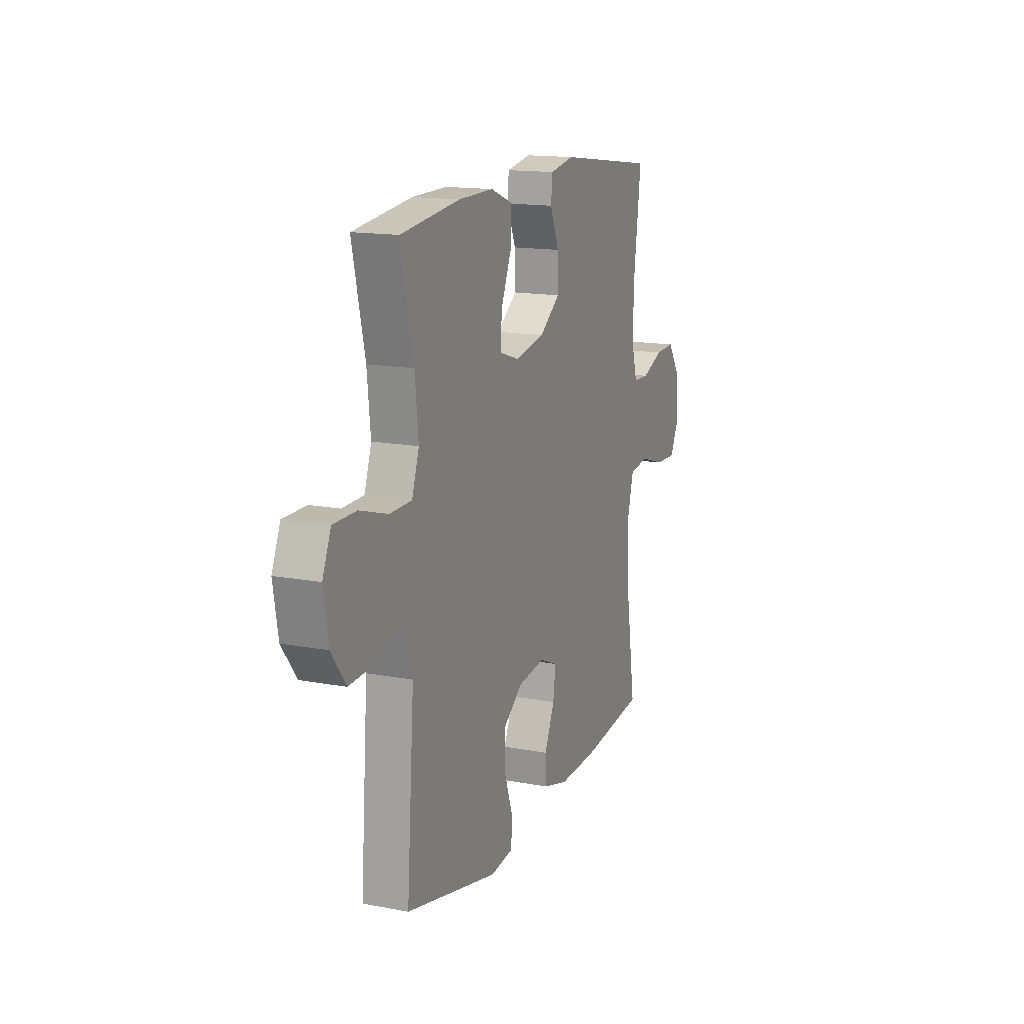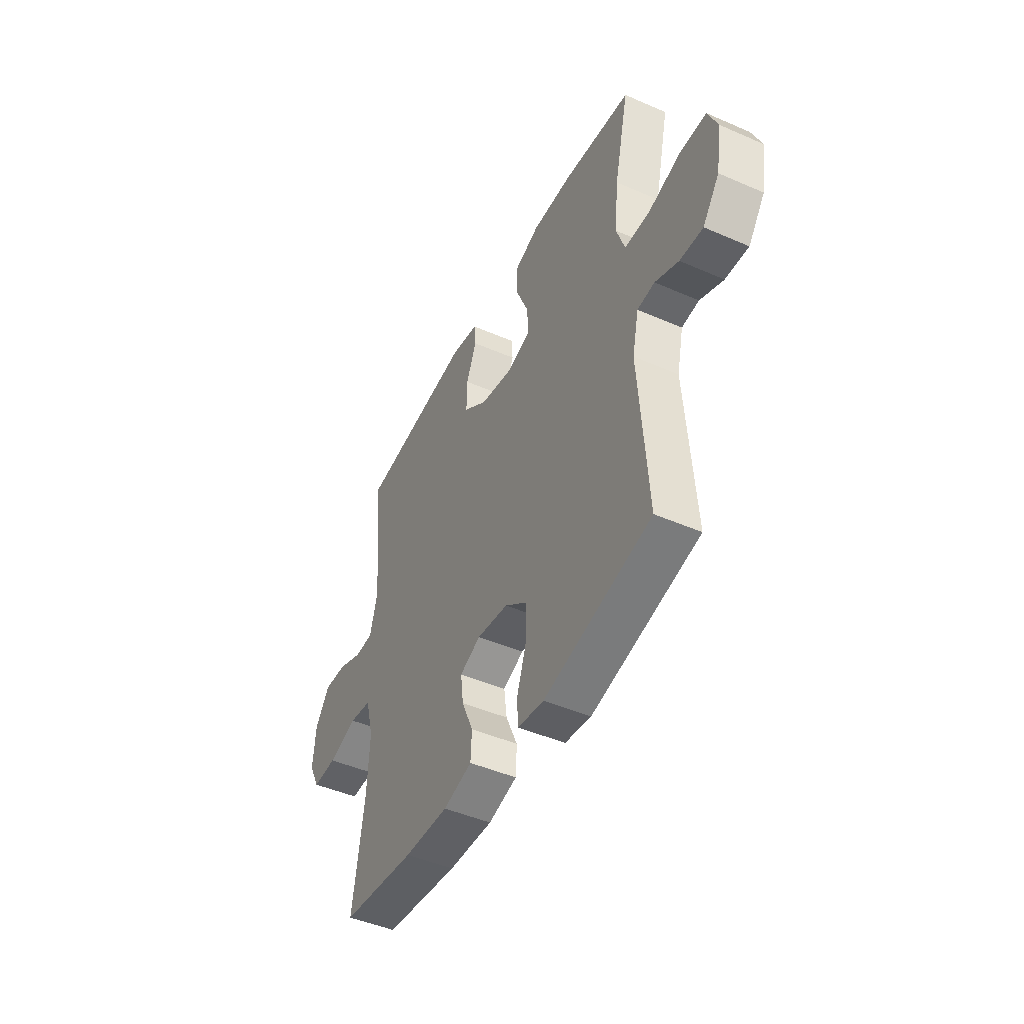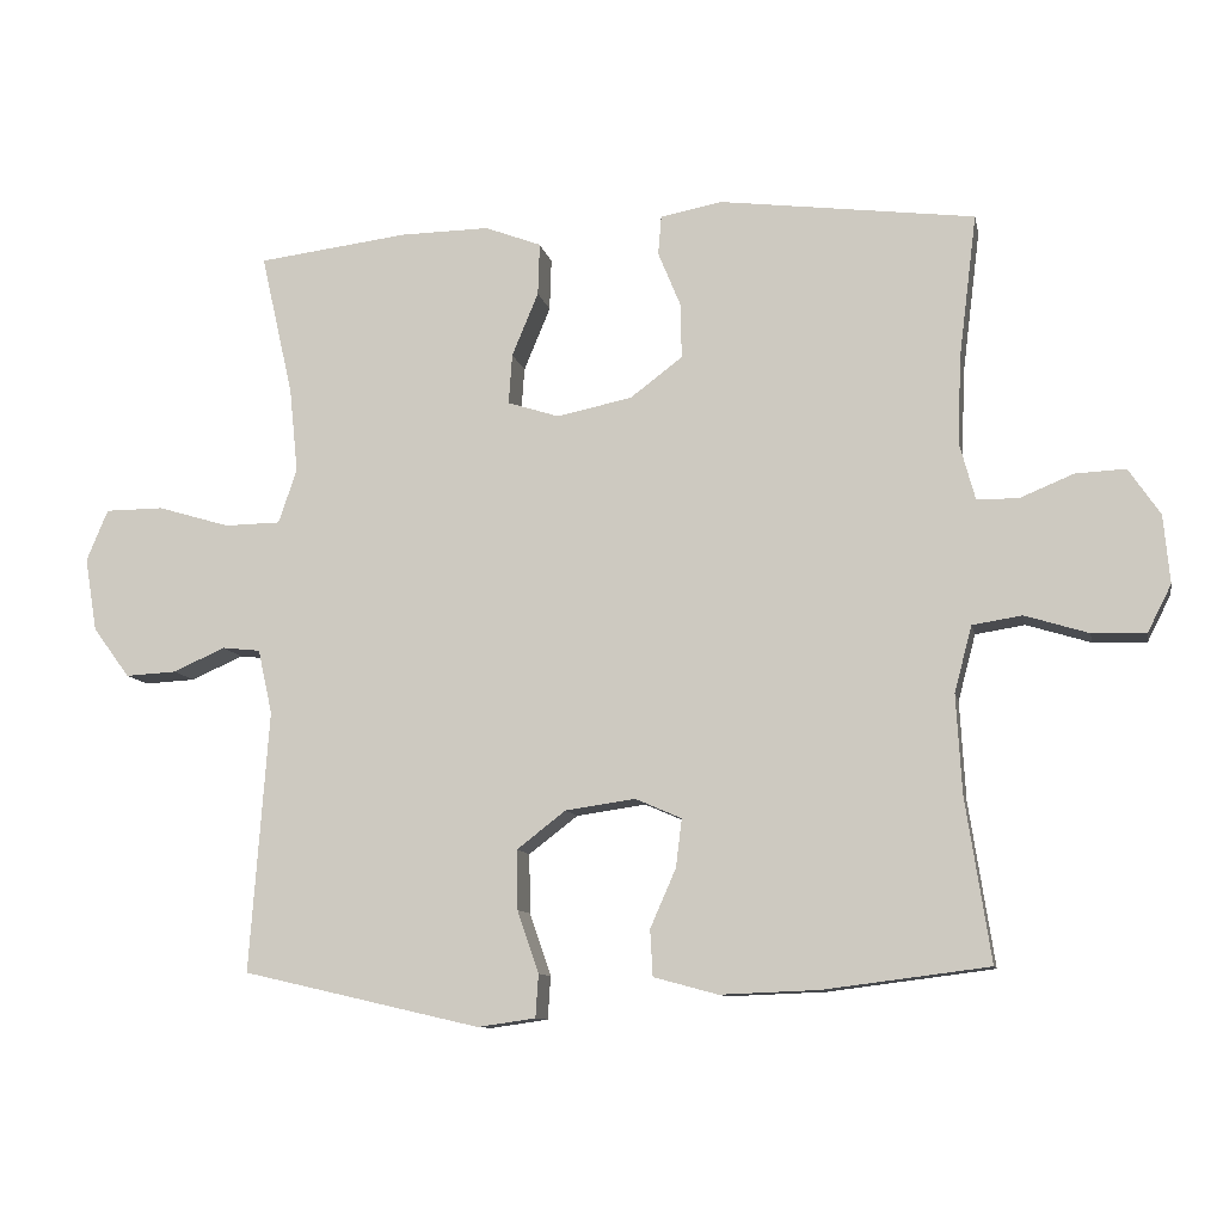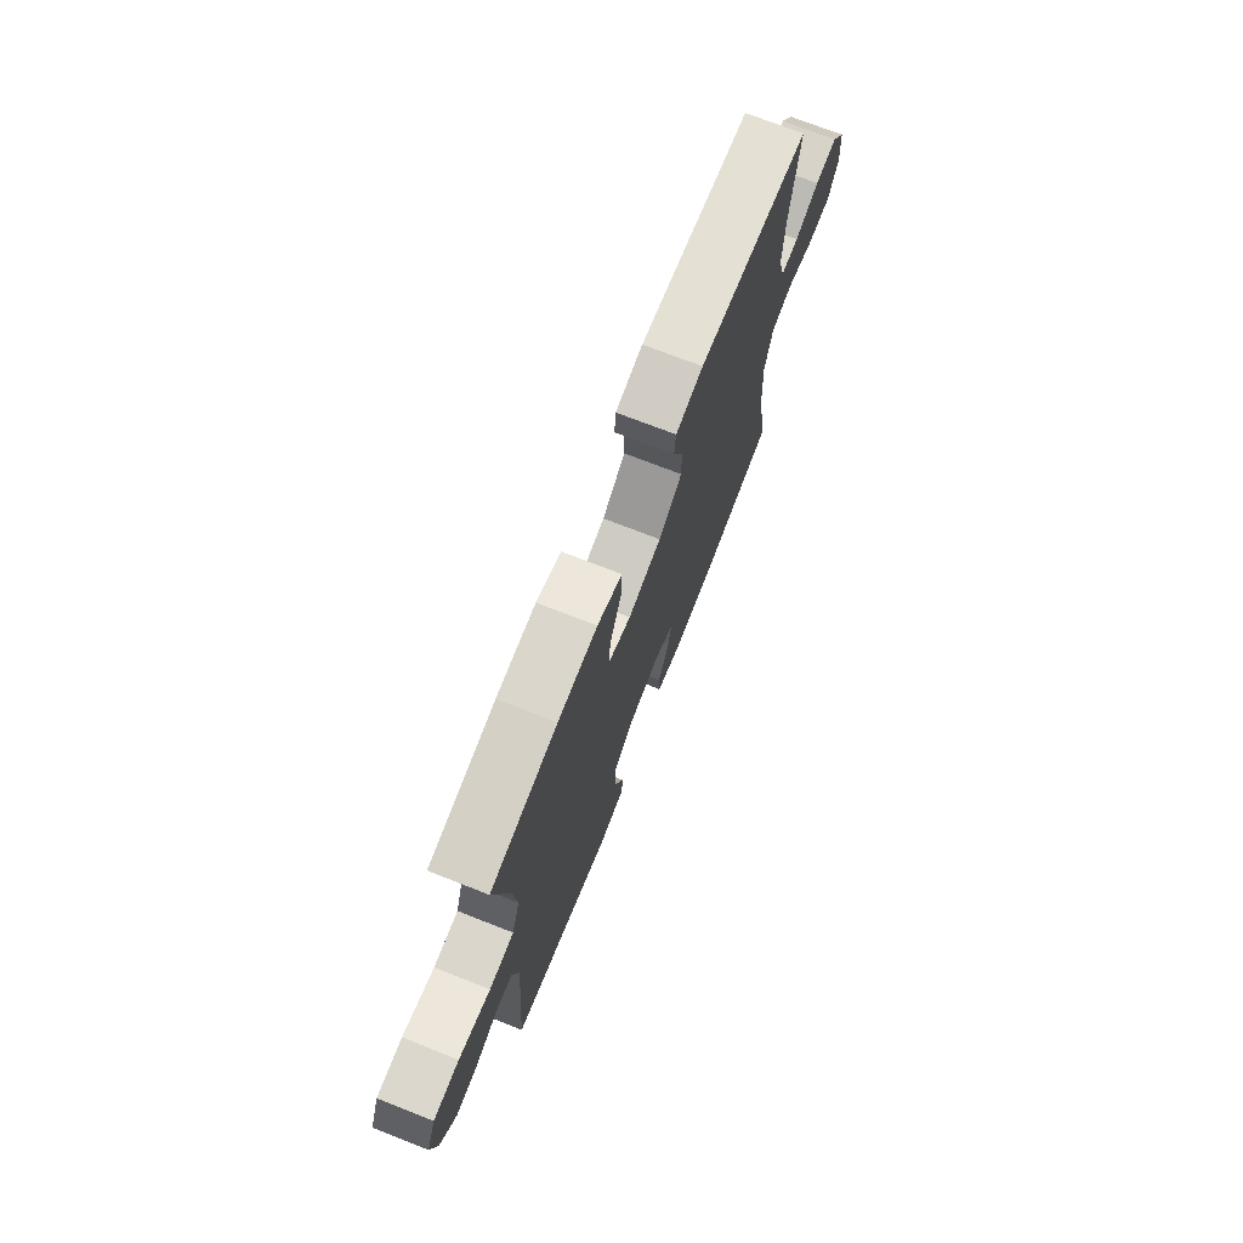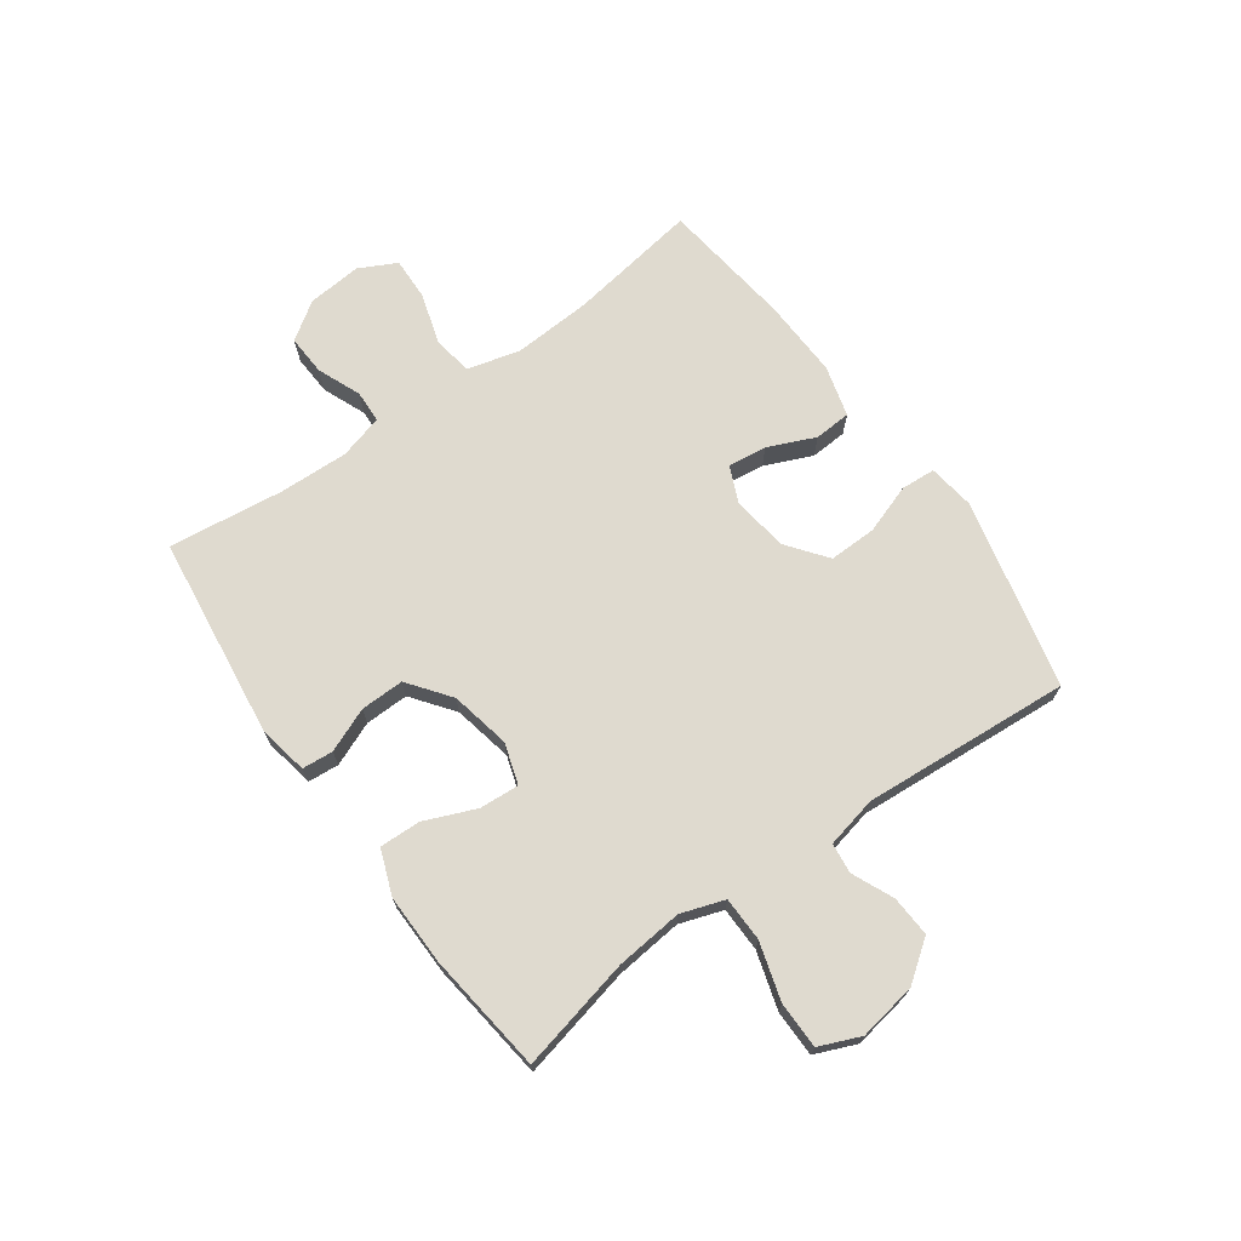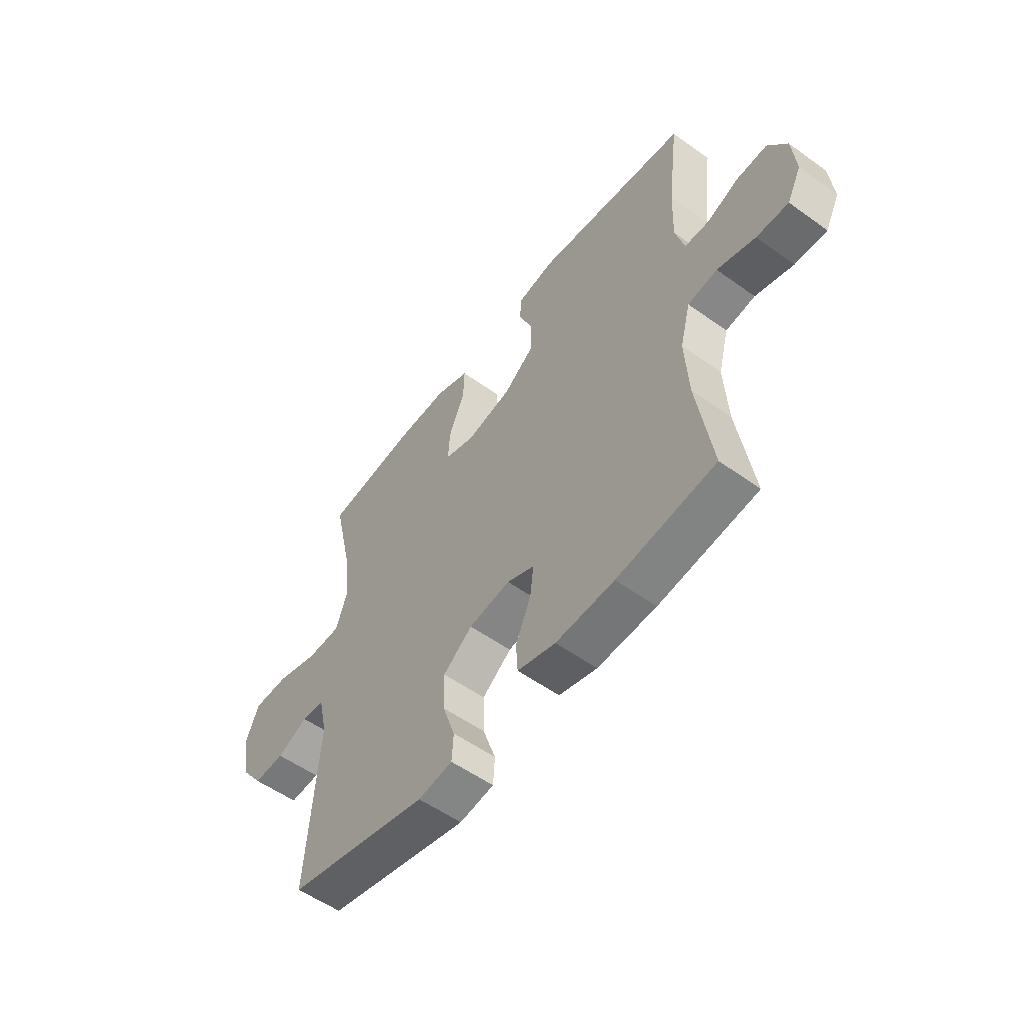
<metadata>
{"format":"obj","ext":"obj","renderer":"f3d","projection":"perspective","resolution":1024,"background":"white","views":[{"elev":14.9,"azim":112.3,"up":"+Z"},{"elev":-46.3,"azim":63.5,"up":"+Z"},{"elev":-10.1,"azim":-168.8,"up":"+Z"},{"elev":72.9,"azim":111.4,"up":"+Z"},{"elev":70.6,"azim":54.4,"up":"+Y"},{"elev":-54.8,"azim":-127.2,"up":"+Z"}]}
</metadata>
<code>
o path4202
v 0.2927 0.0375 0.5306
v 0.1717 0.0375 0.5324
v 0.09572 0.0375 0.5034
v 0.09805 0.0375 0.4331
v 0.1338 0.0375 0.3469
v 0.1386 0.0375 0.2791
v 0.06927 0.0375 0.257
v -0.03247 0.0375 0.2777
v -0.1036 0.0375 0.3311
v -0.1022 0.0375 0.4053
v -0.07149 0.0375 0.4799
v -0.07592 0.0375 0.5329
v -0.1601 0.0375 0.5486
v -0.5049 0.0375 0.5051
v -0.4805 0.0375 0.3089
v -0.4762 0.0375 0.1919
v -0.4969 0.0375 0.1165
v -0.5522 0.0375 0.1144
v -0.6256 0.0375 0.1447
v -0.6939 0.0375 0.1482
v -0.7368 0.0375 0.08497
v -0.7452 0.0375 -0.007065
v -0.7129 0.0375 -0.0707
v -0.6403 0.0375 -0.06846
v -0.554 0.0375 -0.04194
v -0.4869 0.0375 -0.05252
v -0.4632 0.0375 -0.1422
v -0.4709 0.0375 -0.2756
v -0.5049 0.0375 -0.4966
v -0.2815 0.0375 -0.525
v -0.1479 0.0375 -0.5302
v -0.06117 0.0375 -0.5067
v -0.05759 0.0375 -0.4441
v -0.09242 0.0375 -0.3647
v -0.1006 0.0375 -0.2989
v -0.03796 0.0375 -0.2718
v 0.05652 0.0375 -0.2854
v 0.123 0.0375 -0.3365
v 0.1215 0.0375 -0.4169
v 0.09255 0.0375 -0.5013
v 0.09639 0.0375 -0.5595
v 0.1748 0.0375 -0.5706
v 0.497 0.0375 -0.4966
v 0.4711 0.0375 -0.1426
v 0.4905 0.0375 -0.05565
v 0.5422 0.0375 -0.05003
v 0.6125 0.0375 -0.08133
v 0.6817 0.0375 -0.08503
v 0.7315 0.0375 -0.01748
v 0.7481 0.0375 0.08161
v 0.7188 0.0375 0.1516
v 0.6398 0.0375 0.1522
v 0.5423 0.0375 0.1231
v 0.4665 0.0375 0.1244
v 0.4415 0.0375 0.1979
v 0.4532 0.0375 0.3126
v 0.497 0.0375 0.5051
v 0.2927 -0.0375 0.5306
v 0.1717 -0.0375 0.5324
v 0.09572 -0.0375 0.5034
v 0.09805 -0.0375 0.4331
v 0.1338 -0.0375 0.3469
v 0.1386 -0.0375 0.2791
v 0.06927 -0.0375 0.257
v -0.03247 -0.0375 0.2777
v -0.1036 -0.0375 0.3311
v -0.1022 -0.0375 0.4053
v -0.07149 -0.0375 0.4799
v -0.07592 -0.0375 0.5329
v -0.1601 -0.0375 0.5486
v -0.5049 -0.0375 0.5051
v -0.4805 -0.0375 0.3089
v -0.4762 -0.0375 0.1919
v -0.4969 -0.0375 0.1165
v -0.5522 -0.0375 0.1144
v -0.6256 -0.0375 0.1447
v -0.6939 -0.0375 0.1482
v -0.7368 -0.0375 0.08497
v -0.7452 -0.0375 -0.007065
v -0.7129 -0.0375 -0.0707
v -0.6403 -0.0375 -0.06846
v -0.554 -0.0375 -0.04194
v -0.4869 -0.0375 -0.05252
v -0.4632 -0.0375 -0.1422
v -0.4709 -0.0375 -0.2756
v -0.5049 -0.0375 -0.4966
v -0.2815 -0.0375 -0.525
v -0.1479 -0.0375 -0.5302
v -0.06117 -0.0375 -0.5067
v -0.05759 -0.0375 -0.4441
v -0.09242 -0.0375 -0.3647
v -0.1006 -0.0375 -0.2989
v -0.03796 -0.0375 -0.2718
v 0.05652 -0.0375 -0.2854
v 0.123 -0.0375 -0.3365
v 0.1215 -0.0375 -0.4169
v 0.09255 -0.0375 -0.5013
v 0.09639 -0.0375 -0.5595
v 0.1748 -0.0375 -0.5706
v 0.497 -0.0375 -0.4966
v 0.4711 -0.0375 -0.1426
v 0.4905 -0.0375 -0.05565
v 0.5422 -0.0375 -0.05003
v 0.6125 -0.0375 -0.08133
v 0.6817 -0.0375 -0.08503
v 0.7315 -0.0375 -0.01748
v 0.7481 -0.0375 0.08161
v 0.7188 -0.0375 0.1516
v 0.6398 -0.0375 0.1522
v 0.5423 -0.0375 0.1231
v 0.4665 -0.0375 0.1244
v 0.4415 -0.0375 0.1979
v 0.4532 -0.0375 0.3126
v 0.497 -0.0375 0.5051
v -0.07592 0.0375 0.5329
v -0.07592 0.0375 0.5329
v -0.1601 0.0375 0.5486
v -0.07149 0.0375 0.4799
v 0.2927 0.0375 0.5306
v 0.1717 0.0375 0.5324
v 0.09572 0.0375 0.5034
v 0.09572 0.0375 0.5034
v -0.5049 0.0375 0.5051
v -0.5049 0.0375 0.5051
v 0.497 0.0375 0.5051
v 0.497 0.0375 0.5051
v 0.09805 0.0375 0.4331
v -0.1022 0.0375 0.4053
v 0.1338 0.0375 0.3469
v 0.4532 0.0375 0.3126
v -0.4805 0.0375 0.3089
v -0.1036 0.0375 0.3311
v 0.1386 0.0375 0.2791
v 0.1386 0.0375 0.2791
v -0.03247 0.0375 0.2777
v 0.4415 0.0375 0.1979
v -0.4762 0.0375 0.1919
v 0.06927 0.0375 0.257
v 0.4665 0.0375 0.1244
v 0.4665 0.0375 0.1244
v -0.4969 0.0375 0.1165
v -0.4969 0.0375 0.1165
v 0.7188 0.0375 0.1516
v 0.7188 0.0375 0.1516
v 0.6398 0.0375 0.1522
v 0.5423 0.0375 0.1231
v 0.7481 0.0375 0.08161
v -0.6256 0.0375 0.1447
v -0.6939 0.0375 0.1482
v -0.7368 0.0375 0.08497
v -0.5522 0.0375 0.1144
v -0.7452 0.0375 -0.007065
v 0.7315 0.0375 -0.01748
v -0.7129 0.0375 -0.0707
v -0.7129 0.0375 -0.0707
v 0.6817 0.0375 -0.08503
v -0.554 0.0375 -0.04194
v -0.4869 0.0375 -0.05252
v -0.4869 0.0375 -0.05252
v -0.6403 0.0375 -0.06846
v 0.6125 0.0375 -0.08133
v 0.5422 0.0375 -0.05003
v 0.4905 0.0375 -0.05565
v 0.4905 0.0375 -0.05565
v -0.4632 0.0375 -0.1422
v 0.4711 0.0375 -0.1426
v -0.4709 0.0375 -0.2756
v -0.03796 0.0375 -0.2718
v 0.05652 0.0375 -0.2854
v -0.1006 0.0375 -0.2989
v -0.1006 0.0375 -0.2989
v 0.123 0.0375 -0.3365
v -0.09242 0.0375 -0.3647
v 0.1215 0.0375 -0.4169
v -0.05759 0.0375 -0.4441
v 0.497 0.0375 -0.4966
v 0.497 0.0375 -0.4966
v 0.09255 0.0375 -0.5013
v -0.06117 0.0375 -0.5067
v -0.06117 0.0375 -0.5067
v -0.5049 0.0375 -0.4966
v -0.5049 0.0375 -0.4966
v 0.09639 0.0375 -0.5595
v 0.09639 0.0375 -0.5595
v -0.1479 0.0375 -0.5302
v -0.2815 0.0375 -0.525
v 0.1748 0.0375 -0.5706
v -0.07592 -0.0375 0.5329
v -0.07592 -0.0375 0.5329
v -0.1601 -0.0375 0.5486
v -0.07149 -0.0375 0.4799
v 0.2927 -0.0375 0.5306
v 0.1717 -0.0375 0.5324
v 0.09572 -0.0375 0.5034
v 0.09572 -0.0375 0.5034
v -0.5049 -0.0375 0.5051
v -0.5049 -0.0375 0.5051
v 0.497 -0.0375 0.5051
v 0.497 -0.0375 0.5051
v 0.09805 -0.0375 0.4331
v -0.1022 -0.0375 0.4053
v 0.1338 -0.0375 0.3469
v 0.4532 -0.0375 0.3126
v -0.4805 -0.0375 0.3089
v -0.1036 -0.0375 0.3311
v 0.1386 -0.0375 0.2791
v 0.1386 -0.0375 0.2791
v -0.03247 -0.0375 0.2777
v 0.4415 -0.0375 0.1979
v -0.4762 -0.0375 0.1919
v 0.06927 -0.0375 0.257
v 0.4665 -0.0375 0.1244
v 0.4665 -0.0375 0.1244
v -0.4969 -0.0375 0.1165
v -0.4969 -0.0375 0.1165
v 0.7188 -0.0375 0.1516
v 0.7188 -0.0375 0.1516
v 0.6398 -0.0375 0.1522
v 0.5423 -0.0375 0.1231
v 0.7481 -0.0375 0.08161
v -0.6256 -0.0375 0.1447
v -0.6939 -0.0375 0.1482
v -0.7368 -0.0375 0.08497
v -0.5522 -0.0375 0.1144
v -0.7452 -0.0375 -0.007065
v 0.7315 -0.0375 -0.01748
v -0.7129 -0.0375 -0.0707
v -0.7129 -0.0375 -0.0707
v 0.6817 -0.0375 -0.08503
v -0.554 -0.0375 -0.04194
v -0.4869 -0.0375 -0.05252
v -0.4869 -0.0375 -0.05252
v -0.6403 -0.0375 -0.06846
v 0.6125 -0.0375 -0.08133
v 0.5422 -0.0375 -0.05003
v 0.4905 -0.0375 -0.05565
v 0.4905 -0.0375 -0.05565
v -0.4632 -0.0375 -0.1422
v 0.4711 -0.0375 -0.1426
v -0.4709 -0.0375 -0.2756
v -0.03796 -0.0375 -0.2718
v 0.05652 -0.0375 -0.2854
v -0.1006 -0.0375 -0.2989
v -0.1006 -0.0375 -0.2989
v 0.123 -0.0375 -0.3365
v -0.09242 -0.0375 -0.3647
v 0.1215 -0.0375 -0.4169
v -0.05759 -0.0375 -0.4441
v 0.497 -0.0375 -0.4966
v 0.497 -0.0375 -0.4966
v 0.09255 -0.0375 -0.5013
v -0.06117 -0.0375 -0.5067
v -0.06117 -0.0375 -0.5067
v -0.5049 -0.0375 -0.4966
v -0.5049 -0.0375 -0.4966
v 0.09639 -0.0375 -0.5595
v 0.09639 -0.0375 -0.5595
v -0.1479 -0.0375 -0.5302
v -0.2815 -0.0375 -0.525
v 0.1748 -0.0375 -0.5706
f 249 247 260
f 251 260 247
f 234 218 235
f 233 223 225
f 241 231 243
f 205 204 210
f 188 190 191
f 214 208 210
f 236 211 242
f 204 201 190
f 204 190 196
f 230 214 224
f 224 221 233
f 211 208 241
f 239 242 245
f 256 260 251
f 239 245 249
f 248 258 252
f 226 218 234
f 246 259 258
f 259 243 240
f 243 259 246
f 202 193 200
f 191 190 201
f 208 231 241
f 233 225 227
f 231 208 214
f 201 204 205
f 206 203 202
f 236 242 239
f 242 211 241
f 220 218 226
f 236 206 211
f 223 221 222
f 192 203 198
f 193 202 192
f 230 224 233
f 243 231 238
f 223 233 221
f 245 247 249
f 235 219 236
f 203 206 209
f 243 238 240
f 192 202 203
f 246 258 248
f 259 240 254
f 209 206 212
f 229 226 234
f 231 214 230
f 208 205 210
f 216 218 220
f 194 200 193
f 212 206 236
f 212 236 219
f 219 235 218
f 116 13 70 189
f 11 12 69 68
f 1 2 59 58
f 2 122 195 59
f 13 124 197 70
f 126 1 58 199
f 3 4 61 60
f 10 11 68 67
f 4 5 62 61
f 56 57 114 113
f 14 15 72 71
f 9 10 67 66
f 5 134 207 62
f 8 9 66 65
f 55 56 113 112
f 15 16 73 72
f 6 7 64 63
f 7 8 65 64
f 140 55 112 213
f 16 142 215 73
f 144 52 109 217
f 52 53 110 109
f 50 51 108 107
f 19 20 77 76
f 20 21 78 77
f 18 19 76 75
f 53 54 111 110
f 17 18 75 74
f 21 22 79 78
f 49 50 107 106
f 22 155 228 79
f 48 49 106 105
f 25 159 232 82
f 24 25 82 81
f 23 24 81 80
f 47 48 105 104
f 46 47 104 103
f 164 46 103 237
f 26 27 84 83
f 44 45 102 101
f 27 28 85 84
f 36 37 94 93
f 171 36 93 244
f 37 38 95 94
f 34 35 92 91
f 38 39 96 95
f 33 34 91 90
f 177 44 101 250
f 39 40 97 96
f 180 33 90 253
f 28 182 255 85
f 40 184 257 97
f 31 32 89 88
f 30 31 88 87
f 29 30 87 86
f 42 43 100 99
f 41 42 99 98
f 176 187 174
f 178 174 187
f 161 162 145
f 160 152 150
f 168 170 158
f 132 137 131
f 115 118 117
f 141 137 135
f 163 169 138
f 131 117 128
f 131 123 117
f 157 151 141
f 151 160 148
f 138 168 135
f 166 172 169
f 183 178 187
f 166 176 172
f 175 179 185
f 153 161 145
f 173 185 186
f 186 167 170
f 170 173 186
f 129 127 120
f 118 128 117
f 135 168 158
f 160 154 152
f 158 141 135
f 128 132 131
f 133 129 130
f 163 166 169
f 169 168 138
f 147 153 145
f 163 138 133
f 150 149 148
f 119 125 130
f 120 119 129
f 157 160 151
f 170 165 158
f 150 148 160
f 172 176 174
f 162 163 146
f 130 136 133
f 170 167 165
f 119 130 129
f 173 175 185
f 186 181 167
f 136 139 133
f 156 161 153
f 158 157 141
f 135 137 132
f 143 147 145
f 121 120 127
f 139 163 133
f 139 146 163
f 146 145 162

</code>
